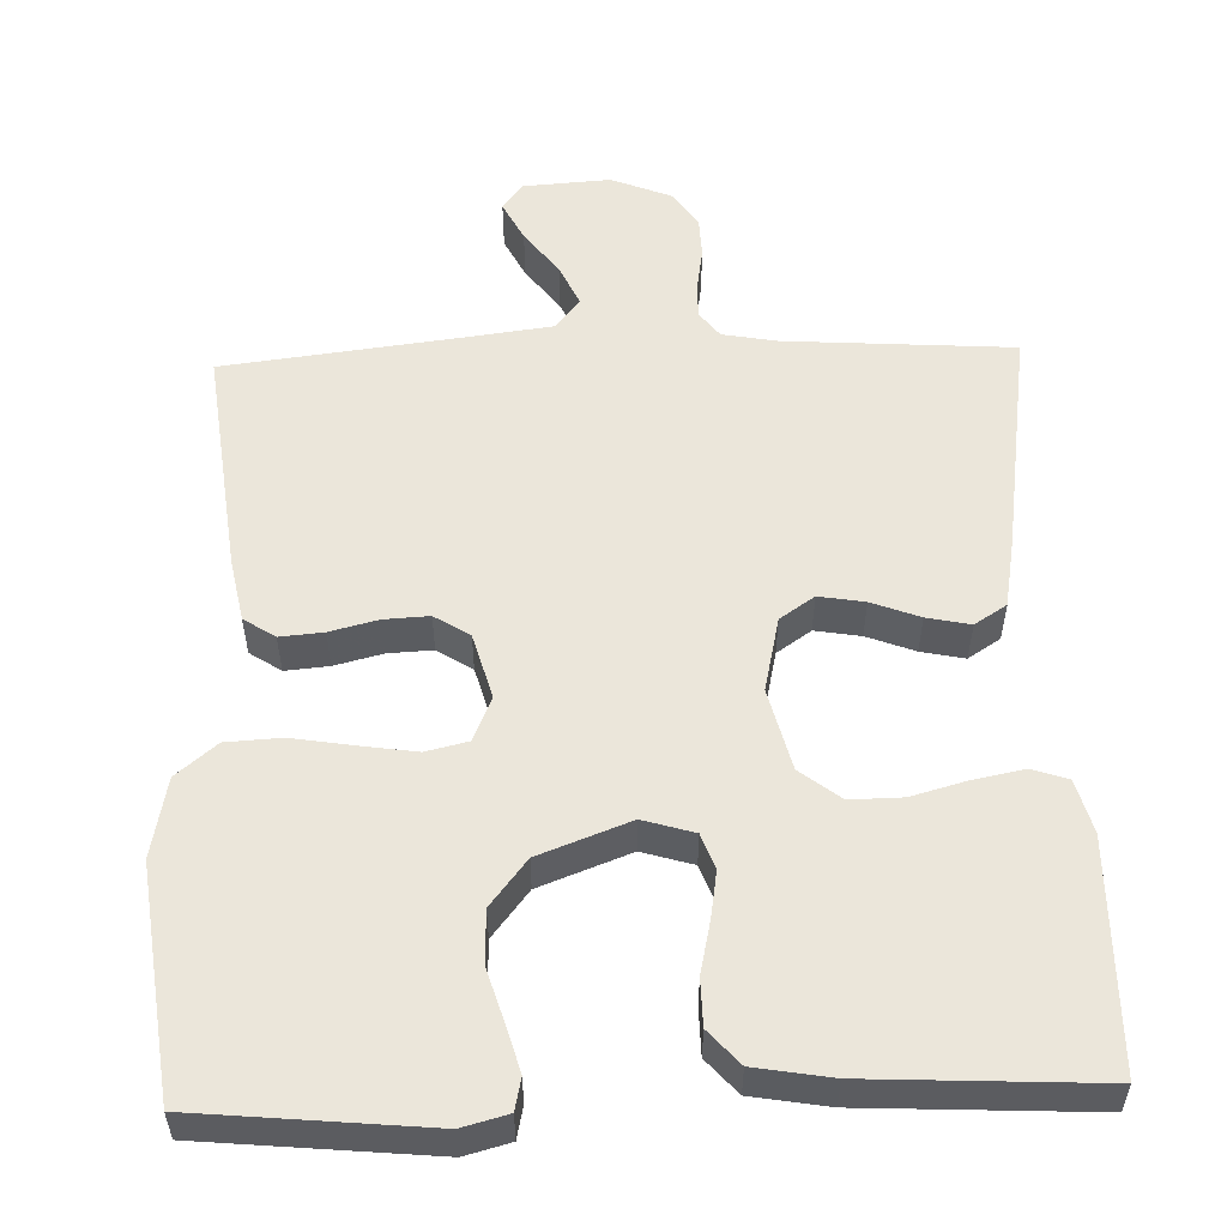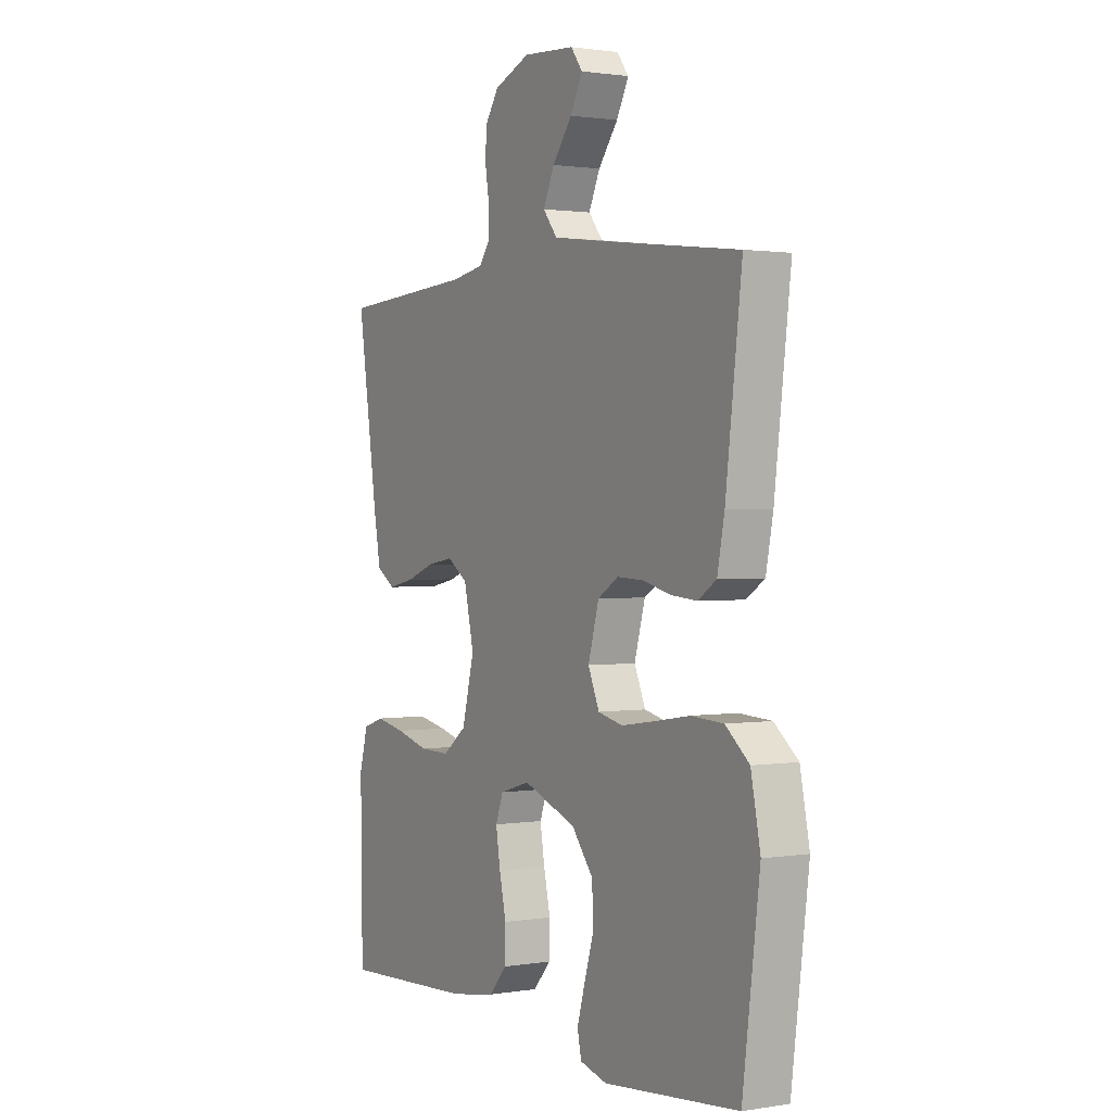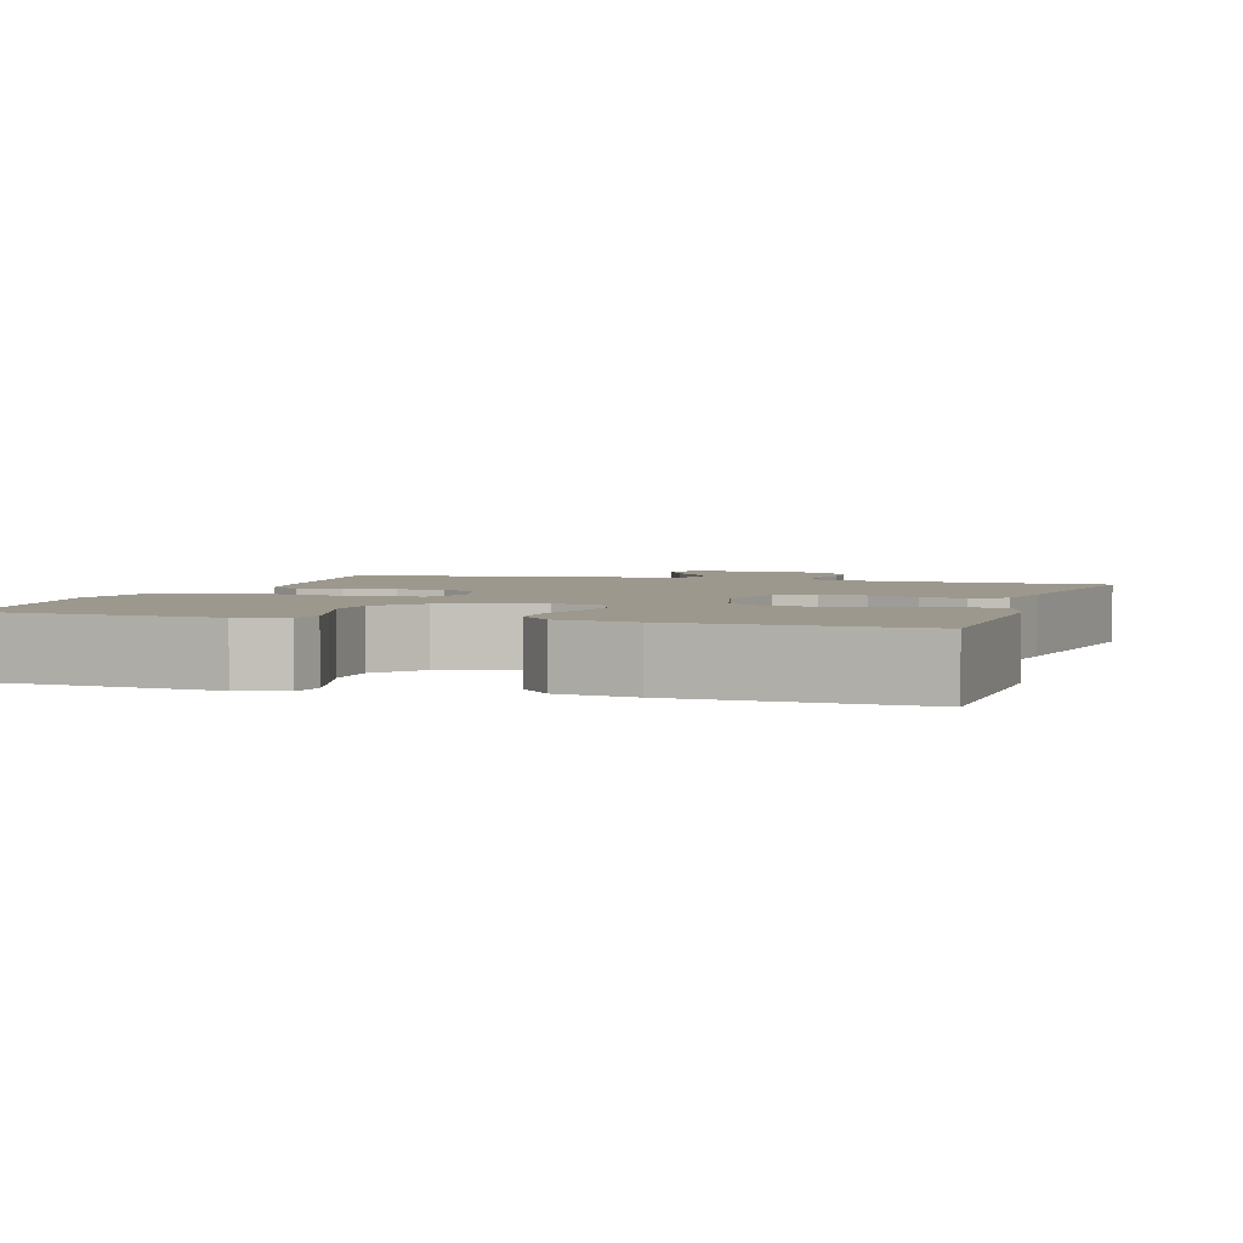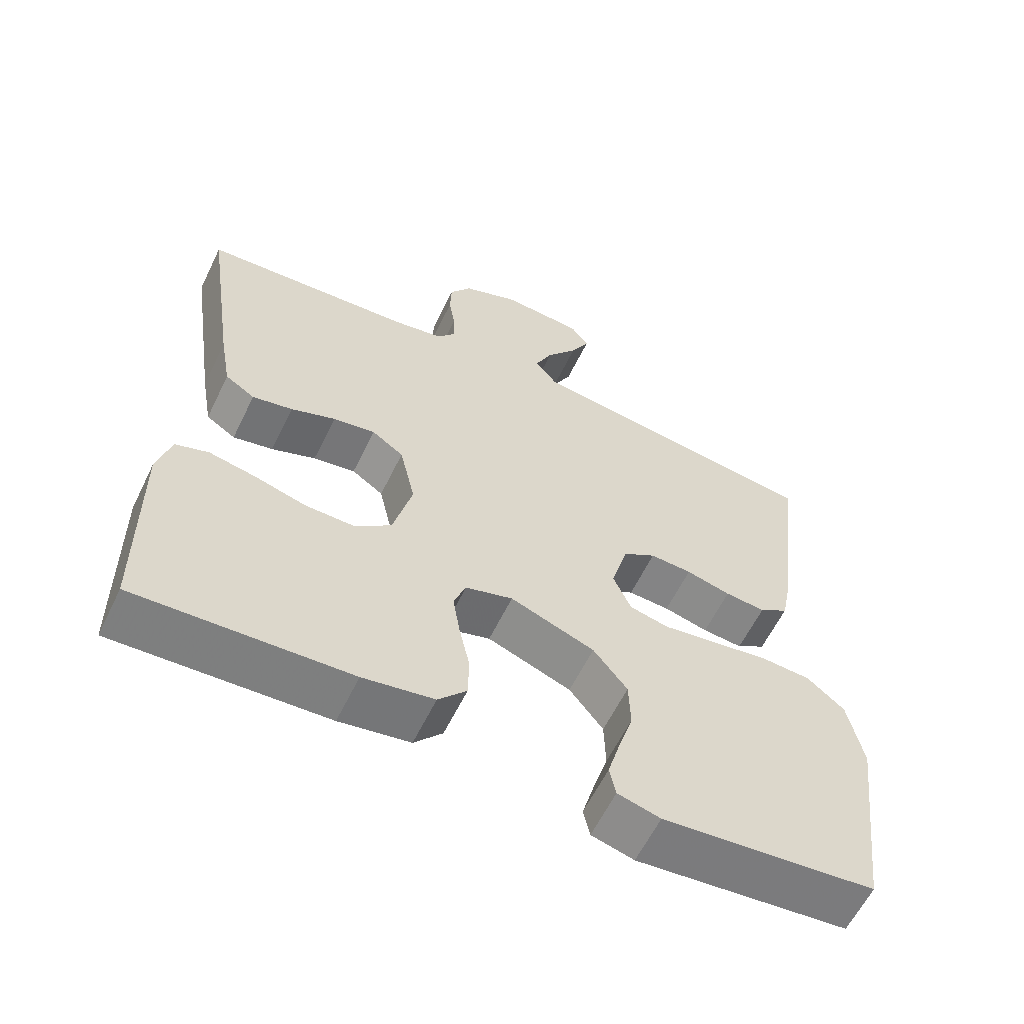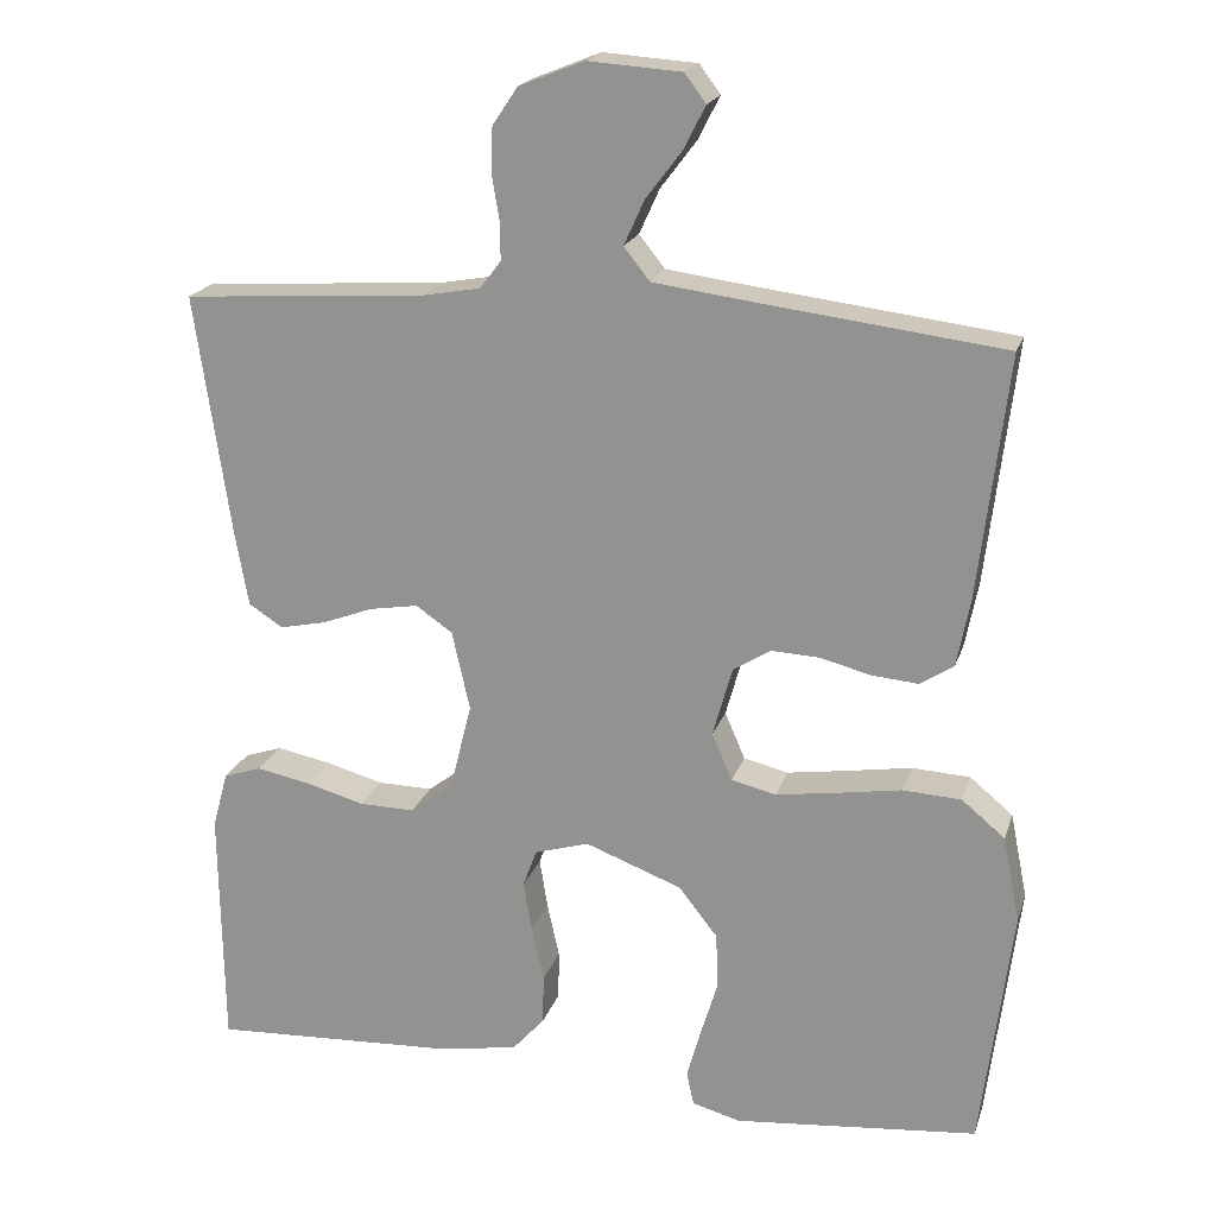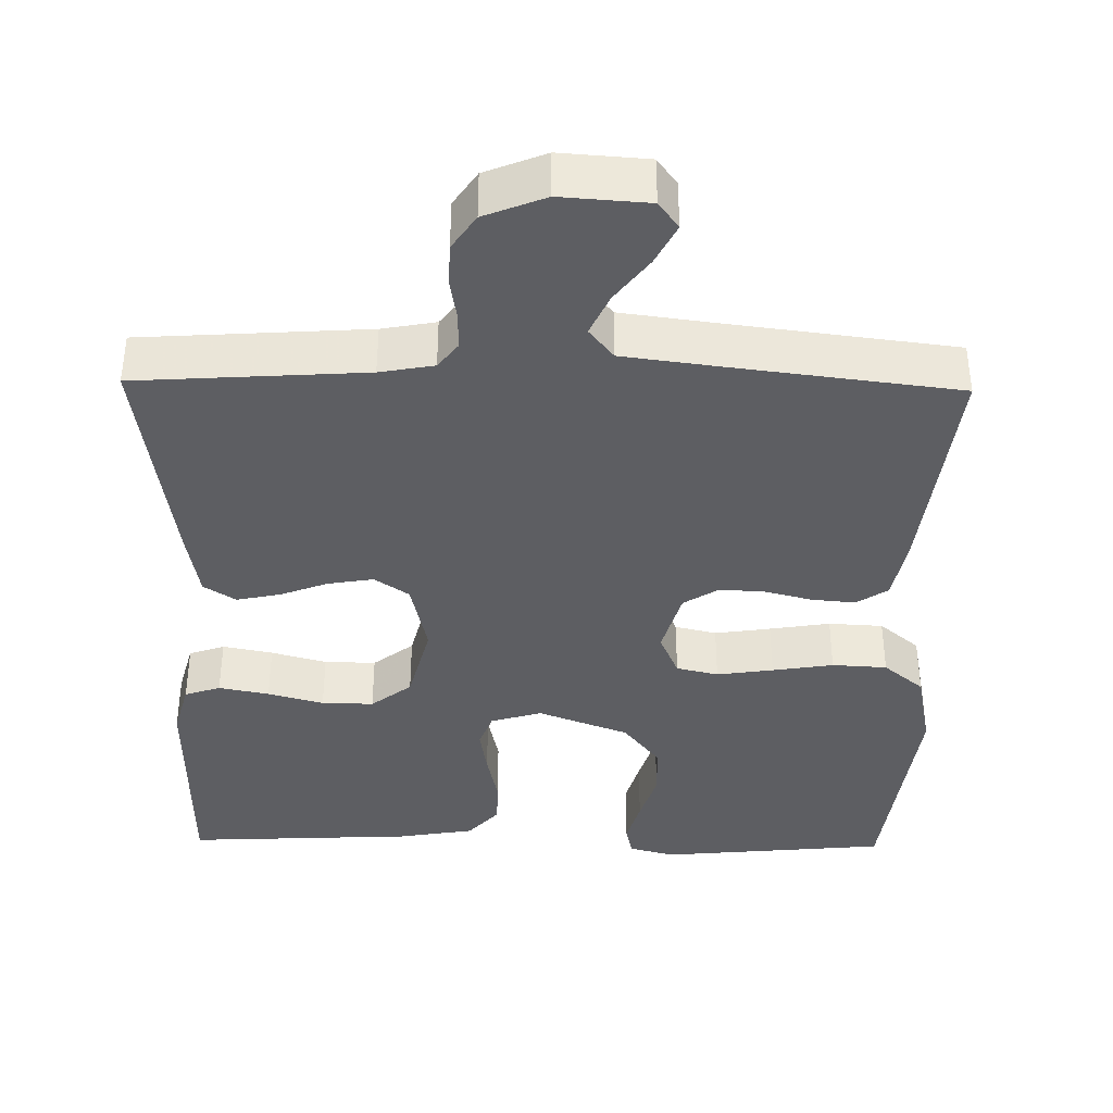
<metadata>
{"format":"obj","ext":"obj","renderer":"f3d","projection":"perspective","resolution":1024,"background":"white","views":[{"elev":54.9,"azim":178.2,"up":"+Y"},{"elev":1.3,"azim":59.4,"up":"+Z"},{"elev":3.1,"azim":-162.5,"up":"+Y"},{"elev":-60.6,"azim":-25.9,"up":"+Z"},{"elev":19.8,"azim":15.5,"up":"+Z"},{"elev":-38.7,"azim":-1.0,"up":"+Y"}]}
</metadata>
<code>
v -0.5 0.07 0.5
v -0.2 0.07 0.52
v -0.129 0.07 0.533
v -0.103 0.07 0.567
v -0.104 0.07 0.615
v -0.113 0.07 0.67
v -0.111 0.07 0.724
v -0.08 0.07 0.77
v 0 0.07 0.802
v 0.115 0.07 0.794
v 0.141 0.07 0.759
v 0.114 0.07 0.706
v 0.07 0.07 0.648
v 0.045 0.07 0.593
v 0.077 0.07 0.553
v 0.2 0.07 0.537
v 0.5 0.07 0.5
v 0.464 0.07 0.2
v 0.448 0.07 0.118
v 0.407 0.07 0.091
v 0.35 0.07 0.096
v 0.287 0.07 0.112
v 0.228 0.07 0.115
v 0.182 0.07 0.086
v 0.158 0.07 0
v 0.183 0.07 -0.058
v 0.238 0.07 -0.071
v 0.312 0.07 -0.06
v 0.392 0.07 -0.047
v 0.464 0.07 -0.051
v 0.517 0.07 -0.095
v 0.538 0.07 -0.2
v 0.5 0.07 -0.5
v 0.2 0.07 -0.529
v 0.14 0.07 -0.513
v 0.131 0.07 -0.471
v 0.148 0.07 -0.411
v 0.169 0.07 -0.342
v 0.167 0.07 -0.272
v 0.119 0.07 -0.211
v 0 0.07 -0.166
v -0.067 0.07 -0.186
v -0.084 0.07 -0.232
v -0.074 0.07 -0.294
v -0.059 0.07 -0.362
v -0.06 0.07 -0.423
v -0.1 0.07 -0.468
v -0.2 0.07 -0.485
v -0.5 0.07 -0.5
v -0.504 0.07 -0.2
v -0.485 0.07 -0.13
v -0.438 0.07 -0.114
v -0.372 0.07 -0.127
v -0.299 0.07 -0.147
v -0.231 0.07 -0.148
v -0.178 0.07 -0.107
v -0.151 0.07 0
v -0.173 0.07 0.098
v -0.218 0.07 0.129
v -0.278 0.07 0.119
v -0.341 0.07 0.095
v -0.398 0.07 0.083
v -0.44 0.07 0.11
v -0.456 0.07 0.2
v -0.5 0 0.5
v -0.2 0 0.52
v -0.129 0 0.533
v -0.103 0 0.567
v -0.104 0 0.615
v -0.113 0 0.67
v -0.111 0 0.724
v -0.08 0 0.77
v 0 0 0.802
v 0.115 0 0.794
v 0.141 0 0.759
v 0.114 0 0.706
v 0.07 0 0.648
v 0.045 0 0.593
v 0.077 0 0.553
v 0.2 0 0.537
v 0.5 0 0.5
v 0.464 0 0.2
v 0.448 0 0.118
v 0.407 0 0.091
v 0.35 0 0.096
v 0.287 0 0.112
v 0.228 0 0.115
v 0.182 0 0.086
v 0.158 0 0
v 0.183 0 -0.058
v 0.238 0 -0.071
v 0.312 0 -0.06
v 0.392 0 -0.047
v 0.464 0 -0.051
v 0.517 0 -0.095
v 0.538 0 -0.2
v 0.5 0 -0.5
v 0.2 0 -0.529
v 0.14 0 -0.513
v 0.131 0 -0.471
v 0.148 0 -0.411
v 0.169 0 -0.342
v 0.167 0 -0.272
v 0.119 0 -0.211
v 0 0 -0.166
v -0.067 0 -0.186
v -0.084 0 -0.232
v -0.074 0 -0.294
v -0.059 0 -0.362
v -0.06 0 -0.423
v -0.1 0 -0.468
v -0.2 0 -0.485
v -0.5 0 -0.5
v -0.504 0 -0.2
v -0.485 0 -0.13
v -0.438 0 -0.114
v -0.372 0 -0.127
v -0.299 0 -0.147
v -0.231 0 -0.148
v -0.178 0 -0.107
v -0.151 0 0
v -0.173 0 0.098
v -0.218 0 0.129
v -0.278 0 0.119
v -0.341 0 0.095
v -0.398 0 0.083
v -0.44 0 0.11
v -0.456 0 0.2
f 64 1 2
f 63 64 2
f 62 63 2
f 61 62 2
f 60 61 2
f 59 60 2 3
f 58 59 3 4
f 57 58 4
f 52 53 54
f 51 52 54
f 50 51 54
f 49 50 54
f 48 49 54
f 47 48 54
f 46 47 54
f 45 46 54
f 44 45 54
f 43 44 54 55
f 42 43 55 56
f 36 37 38
f 35 36 38
f 34 35 38
f 33 34 38
f 32 33 38
f 31 32 38
f 30 31 38
f 29 30 38
f 28 29 38
f 27 28 38 39
f 26 27 39 40
f 20 21 22
f 19 20 22
f 18 19 22
f 17 18 22
f 16 17 22
f 15 16 22 23
f 14 15 23 24
f 11 12 13
f 10 11 13
f 9 10 13
f 8 9 13
f 7 8 13
f 6 7 13
f 5 6 13
f 4 5 13 14
f 14 24 25
f 4 14 25
f 57 4 25
f 57 25 26
f 56 57 26
f 42 56 26
f 41 42 26
f 26 40 41
f 66 65 128
f 66 128 127
f 66 127 126
f 66 126 125
f 66 125 124
f 67 66 124 123
f 68 67 123 122
f 68 122 121
f 118 117 116
f 118 116 115
f 118 115 114
f 118 114 113
f 118 113 112
f 118 112 111
f 118 111 110
f 118 110 109
f 118 109 108
f 119 118 108 107
f 120 119 107 106
f 102 101 100
f 102 100 99
f 102 99 98
f 102 98 97
f 102 97 96
f 102 96 95
f 102 95 94
f 102 94 93
f 102 93 92
f 103 102 92 91
f 104 103 91 90
f 86 85 84
f 86 84 83
f 86 83 82
f 86 82 81
f 86 81 80
f 87 86 80 79
f 88 87 79 78
f 77 76 75
f 77 75 74
f 77 74 73
f 77 73 72
f 77 72 71
f 77 71 70
f 77 70 69
f 78 77 69 68
f 89 88 78
f 89 78 68
f 89 68 121
f 90 89 121
f 90 121 120
f 90 120 106
f 90 106 105
f 105 104 90
f 1 65 66 2
f 2 66 67 3
f 3 67 68 4
f 4 68 69 5
f 5 69 70 6
f 6 70 71 7
f 7 71 72 8
f 8 72 73 9
f 9 73 74 10
f 10 74 75 11
f 11 75 76 12
f 12 76 77 13
f 13 77 78 14
f 14 78 79 15
f 15 79 80 16
f 16 80 81 17
f 17 81 82 18
f 18 82 83 19
f 19 83 84 20
f 20 84 85 21
f 21 85 86 22
f 22 86 87 23
f 23 87 88 24
f 24 88 89 25
f 25 89 90 26
f 26 90 91 27
f 27 91 92 28
f 28 92 93 29
f 29 93 94 30
f 30 94 95 31
f 31 95 96 32
f 32 96 97 33
f 33 97 98 34
f 34 98 99 35
f 35 99 100 36
f 36 100 101 37
f 37 101 102 38
f 38 102 103 39
f 39 103 104 40
f 40 104 105 41
f 41 105 106 42
f 42 106 107 43
f 43 107 108 44
f 44 108 109 45
f 45 109 110 46
f 46 110 111 47
f 47 111 112 48
f 48 112 113 49
f 49 113 114 50
f 50 114 115 51
f 51 115 116 52
f 52 116 117 53
f 53 117 118 54
f 54 118 119 55
f 55 119 120 56
f 56 120 121 57
f 57 121 122 58
f 58 122 123 59
f 59 123 124 60
f 60 124 125 61
f 61 125 126 62
f 62 126 127 63
f 63 127 128 64
f 64 128 65 1

</code>
